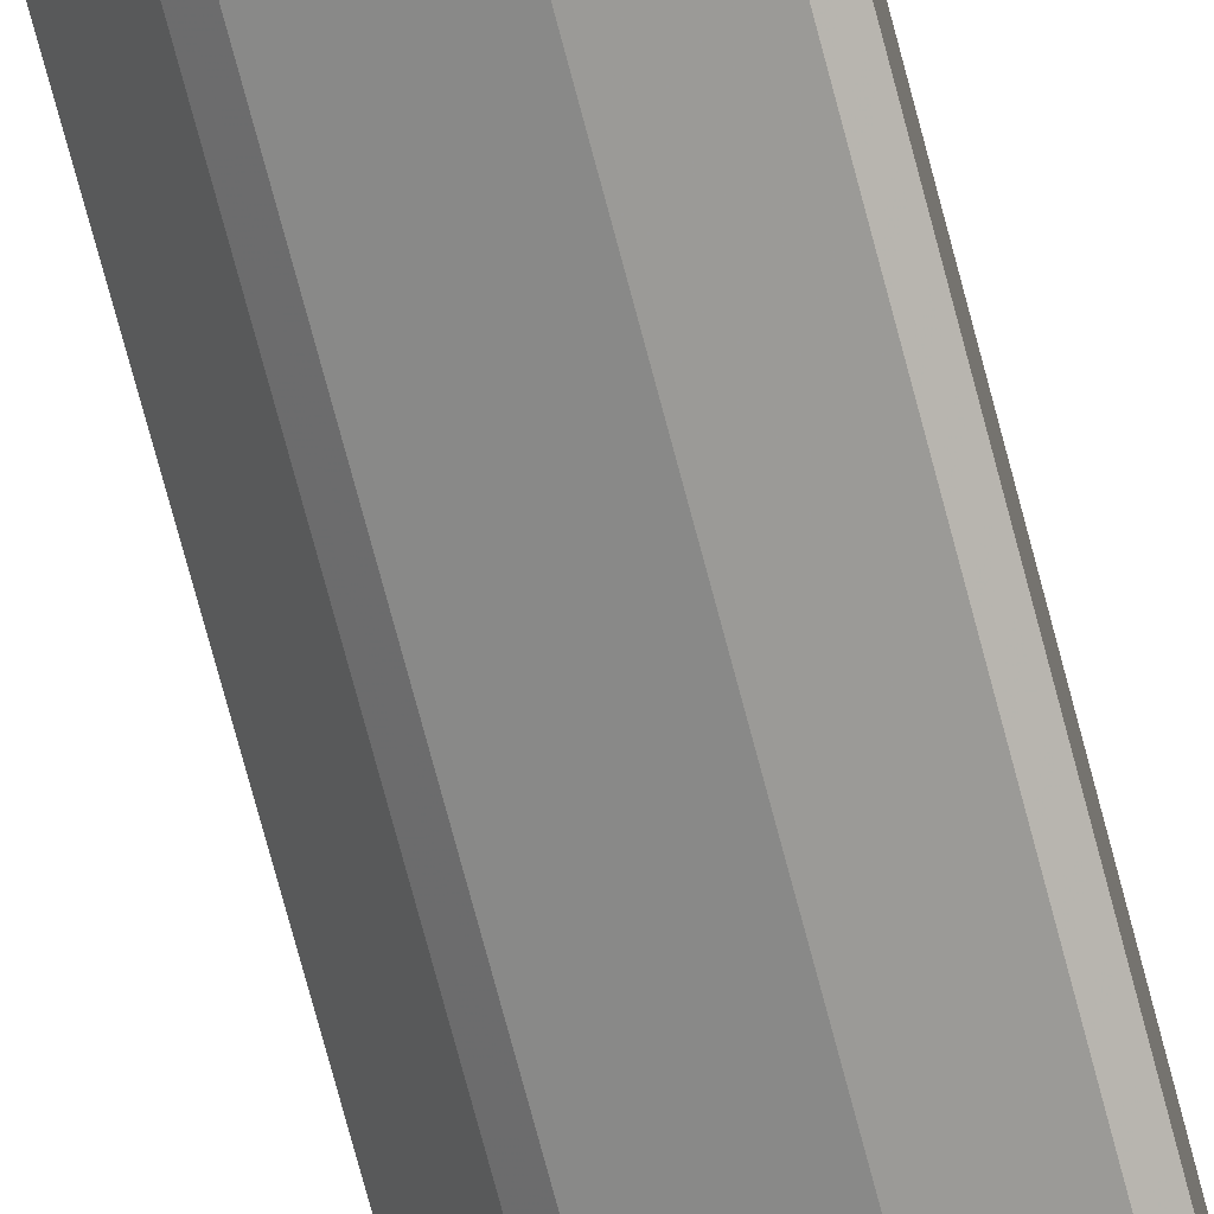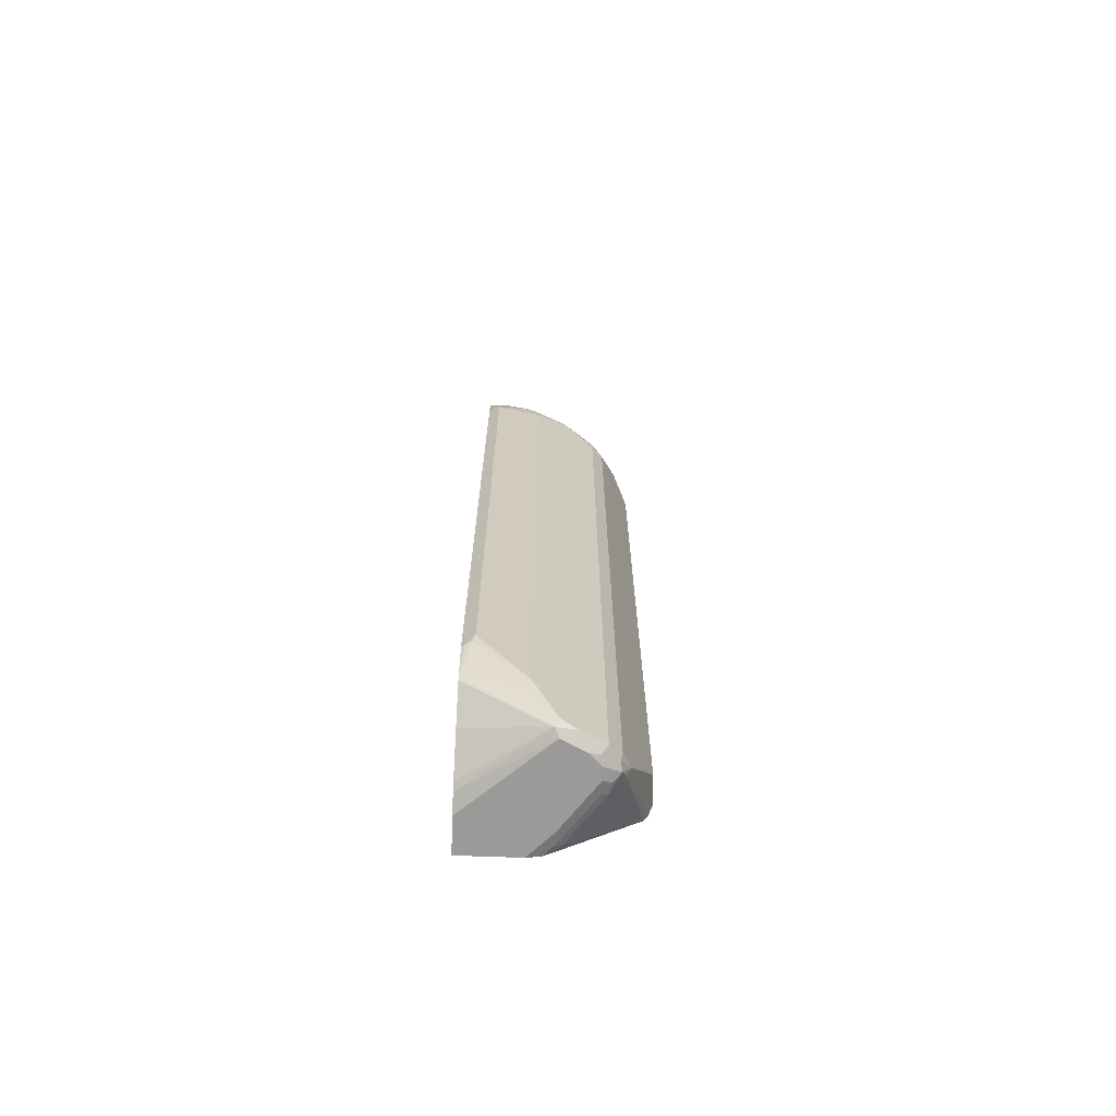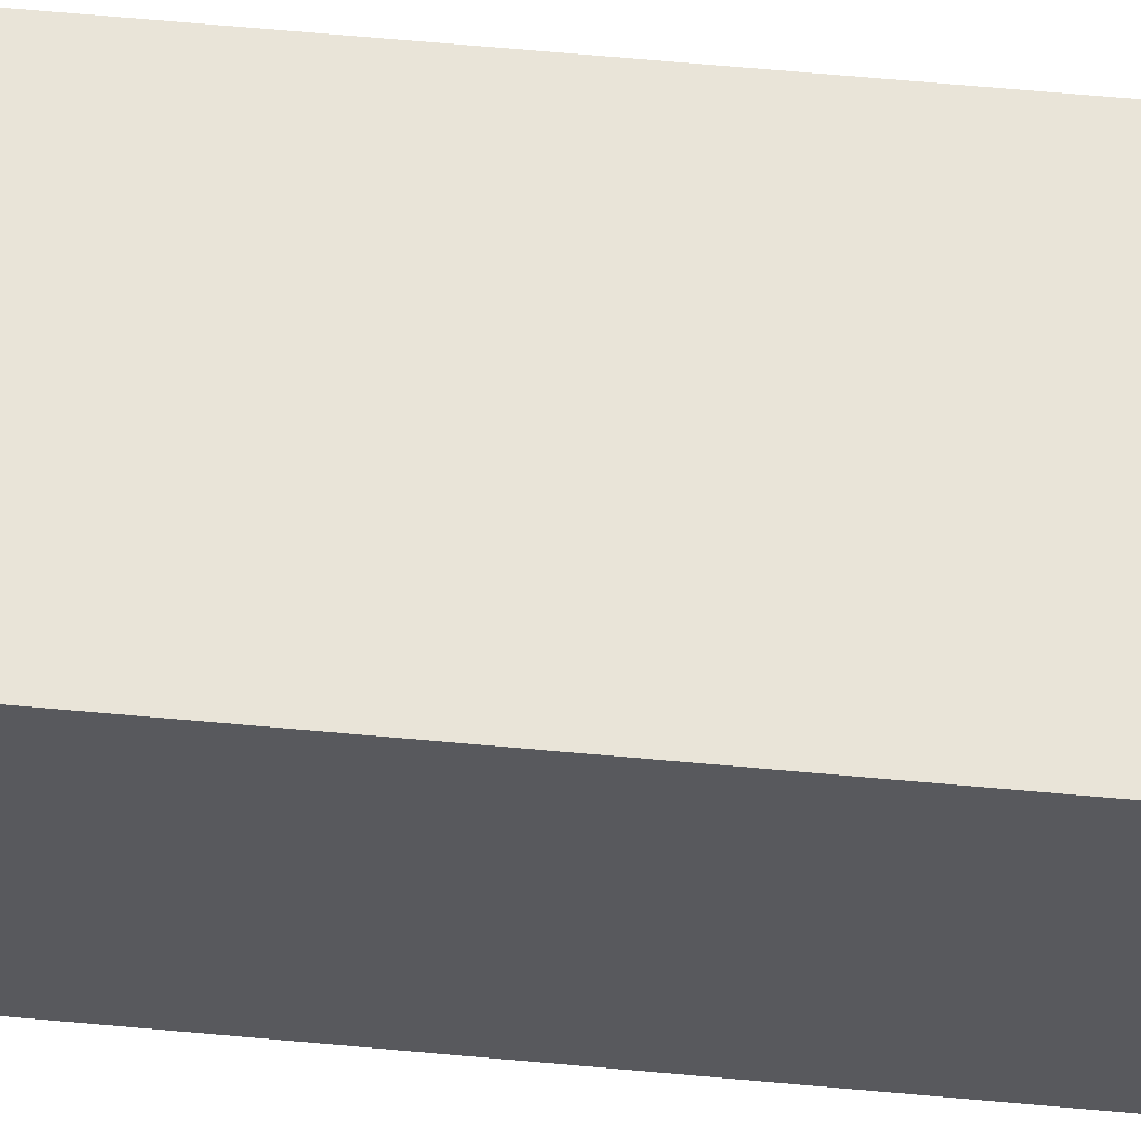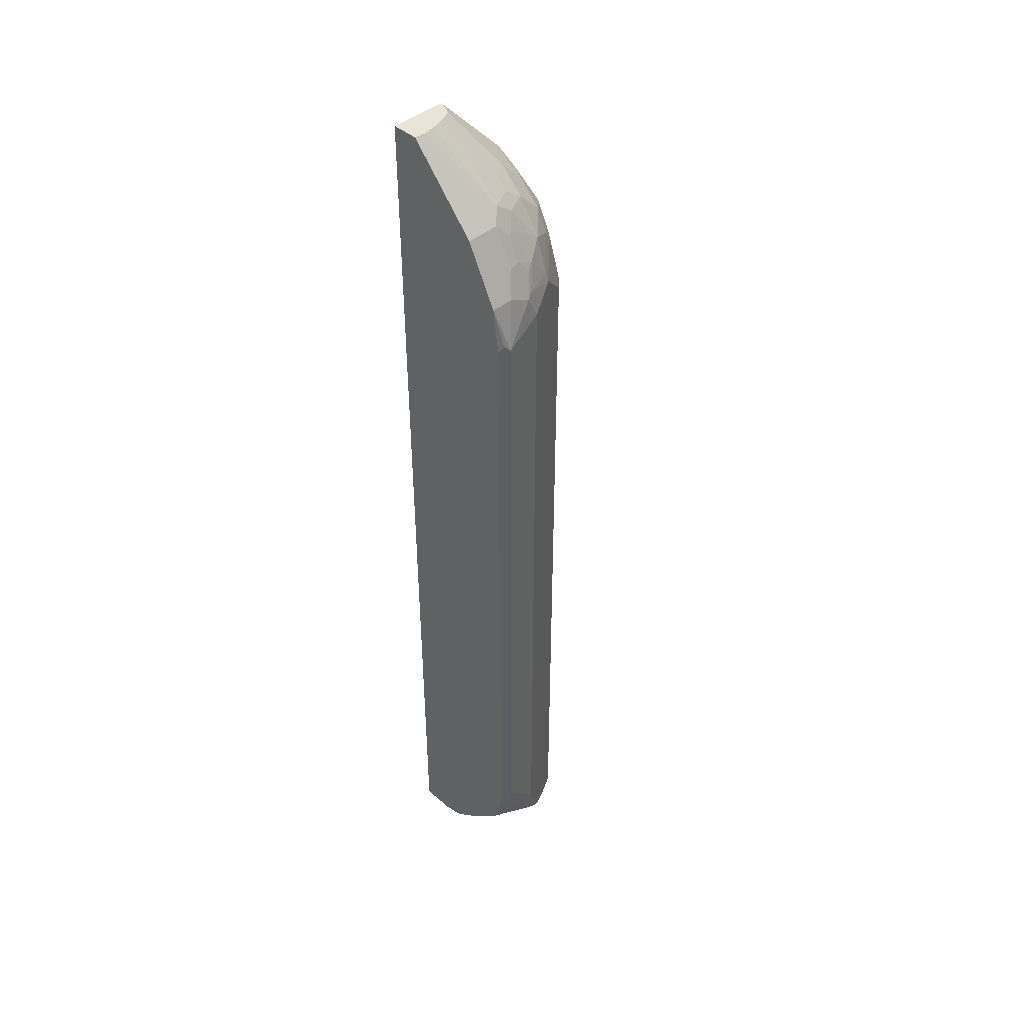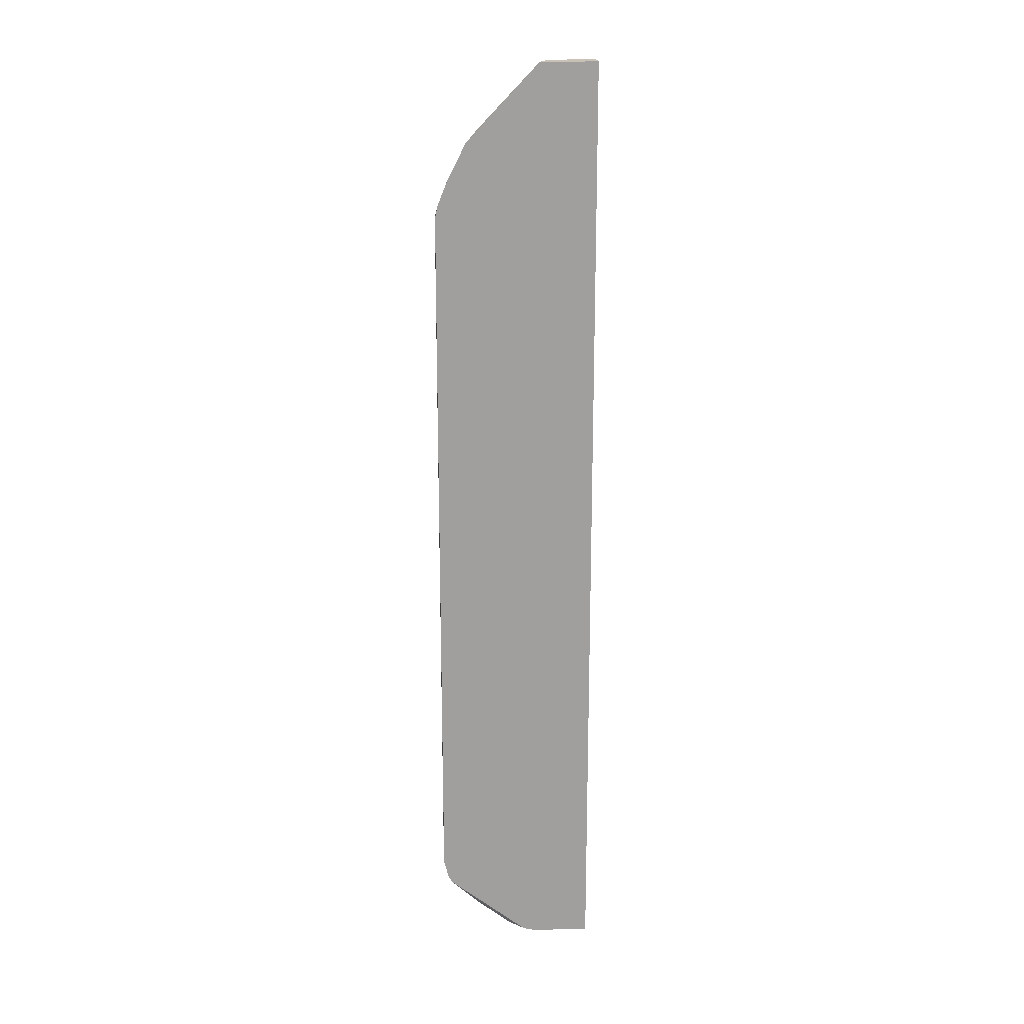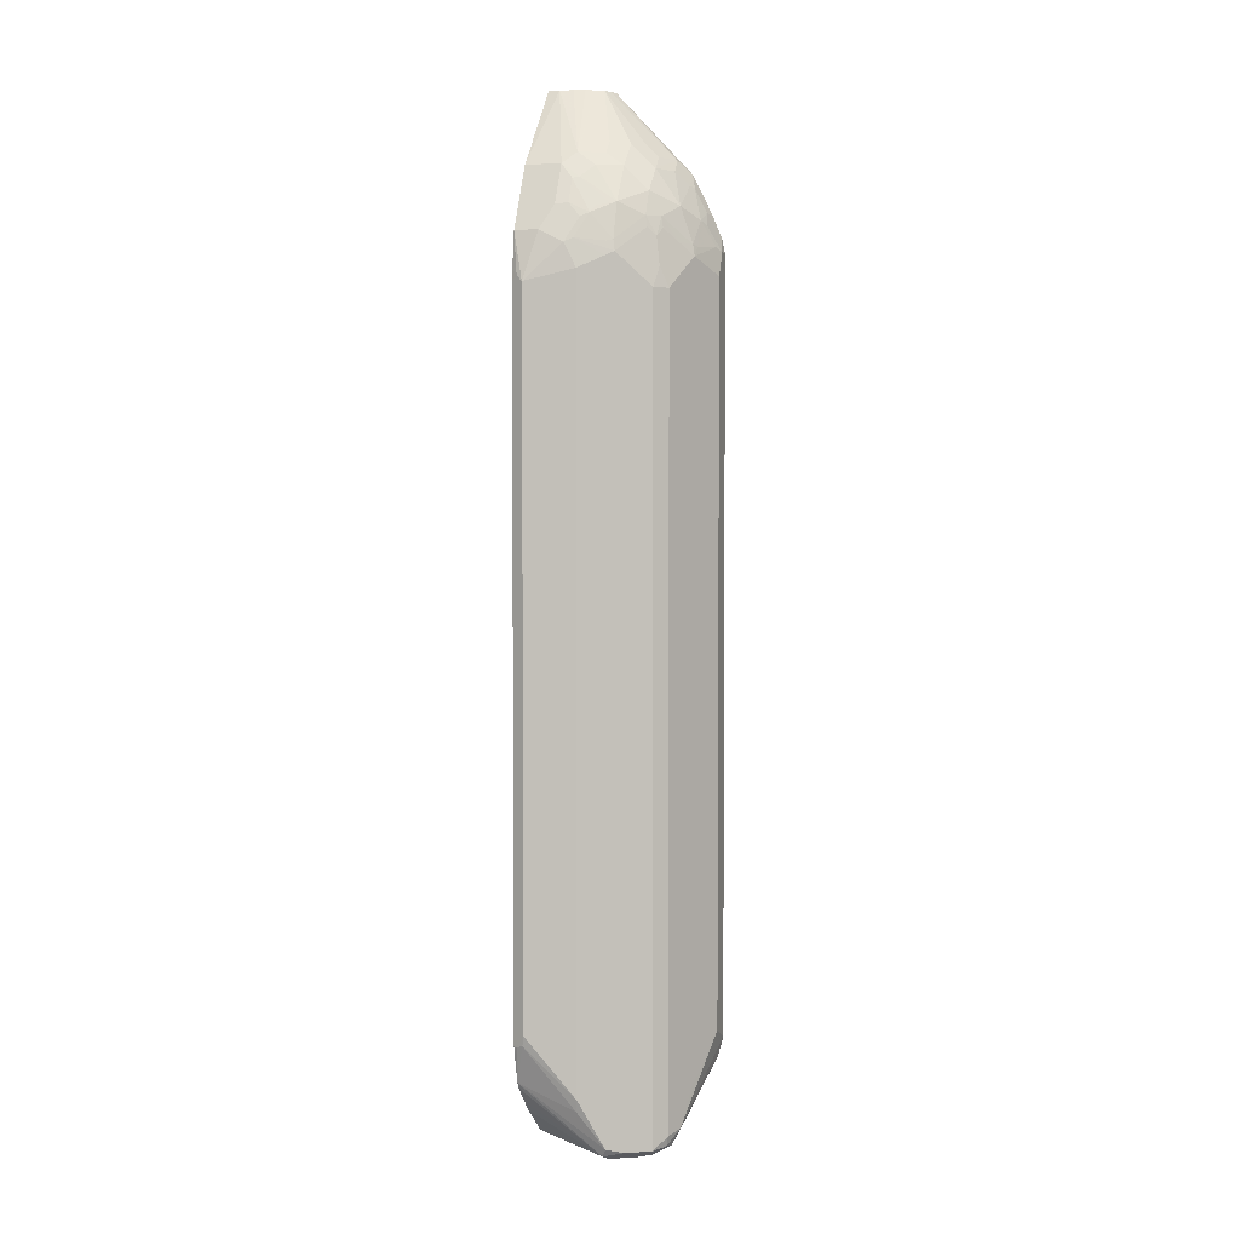
<metadata>
{"format":"obj","ext":"obj","renderer":"f3d","projection":"perspective","resolution":1024,"background":"white","views":[{"elev":-76.4,"azim":15.0,"up":"+Z"},{"elev":-69.5,"azim":177.9,"up":"+Y"},{"elev":59.9,"azim":95.5,"up":"+Z"},{"elev":43.2,"azim":135.6,"up":"+Y"},{"elev":19.0,"azim":-3.2,"up":"+Y"},{"elev":3.1,"azim":-163.9,"up":"+Y"}]}
</metadata>
<code>
v -0.2677 -0.7823 -0.04104
v -0.2676 -0.7616 -0.08236
v -0.2264 -0.9056 -0.1647
v -0.2594 -0.8151 -0.04104
v -0.2677 0.4527 -0.04104
v -0.2402 -0.837 -0.1373
v -0.247 -0.8233 -0.1235
v -0.2676 0.4734 -0.08236
v -0.2127 -0.9125 -0.1921
v -0.2093 -0.9296 -0.1887
v -0.2127 -0.933 -0.1715
v -0.2196 -0.9193 -0.1578
v -0.2522 -0.8285 -0.04104
v -0.2676 0.5147 -0.04104
v -0.2676 0.5145 -0.06178
v -0.2402 0.5008 -0.1373
v -0.2607 0.4803 -0.09608
v -0.247 0.494 -0.1235
v -0.1921 -0.933 -0.2127
v -0.2127 0.4459 -0.1921
v -0.1955 -0.9366 -0.1955
v -0.1853 -0.9469 -0.1853
v -0.1955 -0.9366 -0.139
v -0.2161 -0.9159 -0.139
v -0.1853 -0.9469 -0.1647
v -0.199 -0.94 -0.1578
v -0.1338 -0.9366 -0.05662
v -0.1132 -0.9366 -0.04104
v -0.2625 0.5377 -0.04104
v -0.2624 0.5377 -0.04119
v -0.247 0.5763 -0.04119
v -0.247 0.5557 -0.08236
v -0.2607 0.5215 -0.07549
v -0.2419 0.5171 -0.1235
v -0.2367 0.5198 -0.1338
v -0.2196 0.5215 -0.1578
v -0.1235 -0.9263 -0.247
v -0.1509 -0.933 -0.2333
v -0.1338 -0.9366 -0.2367
v -0.175 -0.9366 -0.2161
v -0.1647 -0.9469 -0.2058
v -0.1818 -0.9434 -0.2024
v -0.1921 0.4459 -0.2127
v -0.199 0.4803 -0.199
v -0.1853 -0.9417 -0.1415
v -0.1235 -0.9469 -0.08236
v -0.1235 -0.9417 -0.05919
v -0.1054 -0.9417 -0.04104
v -0.247 0.5763 -0.04104
v -0.2127 0.6449 -0.04119
v -0.2419 0.5789 -0.06178
v -0.2402 0.5626 -0.09608
v -0.2161 0.5814 -0.1338
v -0.1955 0.5609 -0.175
v -0.199 0.542 -0.1784
v -0.1921 0.5282 -0.1921
v -0.08234 -0.8439 -0.2676
v -0.07978 -0.8644 -0.2625
v 0.01973 -0.8241 -0.262
v -0.1167 -0.94 -0.2401
v -0.1235 0.494 -0.247
v -0.1235 -0.9469 -0.2264
v -0.1715 0.5077 -0.2127
v -0.1372 0.5008 -0.2401
v -0.08234 -0.9469 -0.04104
v -0.2127 0.6449 -0.04104
v -0.08271 0.7835 -0.04104
v -0.1921 0.6654 -0.06178
v -0.1955 0.6433 -0.09265
v -0.2161 0.6226 -0.07206
v -0.2213 0.62 -0.06178
v -0.2316 0.5738 -0.1029
v -0.175 0.6433 -0.1338
v -0.175 0.6021 -0.175
v -0.175 0.5609 -0.1955
v -0.1784 0.542 -0.199
v -1.7e-05 -0.741 -0.2882
v 0.003416 -0.7581 -0.2848
v -0.08234 0.4734 -0.2676
v 0.01973 -0.8336 -0.2573
v 0.01371 -0.7616 -0.2813
v 0.01543 -0.7718 -0.2779
v 0.01973 -0.7682 -0.2767
v 0.01973 -0.931 -0.1488
v 0.01973 -0.9385 -0.1357
v 0.01973 -0.8448 -0.2462
v 0.01973 -0.8638 -0.2273
v 0.01973 -0.8843 -0.2067
v -0.07551 0.5215 -0.2607
v -0.09607 0.4803 -0.2607
v 0.01973 -0.9469 -0.1029
v -0.1578 0.5215 -0.2196
v -0.1338 0.5198 -0.2367
v -0.1235 0.5171 -0.2419
v 0.01973 -0.9469 -0.04104
v 0.01973 0.7835 -0.04104
v -0.0826 0.7835 -0.04143
v -0.07688 0.7835 -0.05631
v -0.1715 0.6861 -0.06178
v -0.07024 0.7835 -0.07024
v -0.1715 0.6654 -0.1029
v -0.1509 0.6861 -0.1029
v -0.1338 0.6844 -0.1338
v -0.1338 0.5814 -0.2161
v -0.1338 0.6433 -0.175
v -1.7e-05 0.4529 -0.2882
v -0.06178 0.5145 -0.2676
v 0.01973 -0.7616 -0.2783
v 0.01371 0.4529 -0.2813
v -0.09607 0.5626 -0.2401
v 0.01973 0.7835 -0.08998
v -0.05632 0.7835 -0.0769
v -0.06178 0.6861 -0.1715
v -0.1029 0.6861 -0.151
v -0.09264 0.6433 -0.1955
v -0.07207 0.6226 -0.2161
v -0.1235 0.5789 -0.2213
v -0.1029 0.6654 -0.1715
v -0.06178 0.6654 -0.1921
v -0.02061 0.5352 -0.2676
v 0.01973 0.5352 -0.2676
v 0.01028 0.463 -0.283
v -0.08234 0.5557 -0.247
v 0.01973 0.4529 -0.2783
v -0.1029 0.5738 -0.2316
v -0.06178 0.62 -0.2213
v -0.06178 0.5789 -0.2419
v 0.01973 0.6449 -0.2127
v -1.7e-05 0.7835 -0.09202
v -0.04143 0.7835 -0.08261
v -0.04118 0.6449 -0.2127
v -0.02222 0.7835 -0.0879
v -0.04118 0.5763 -0.247
v 0.01973 0.5621 -0.2542
v 0.01973 0.4725 -0.2759
v 0.01973 0.6444 -0.213
v 0.01973 0.6307 -0.2199
f 67 129 132
f 60 87 88
f 60 88 84
f 61 64 89
f 61 89 90
f 62 85 91
f 63 92 64
f 64 92 93
f 64 93 94
f 64 94 89
f 67 96 111
f 67 111 129
f 60 86 87
f 61 90 79
f 68 97 98
f 67 130 112
f 74 104 75
f 73 105 74
f 73 103 105
f 73 102 103
f 73 101 102
f 68 101 73
f 67 132 130
f 68 100 101
f 68 98 99
f 68 73 69
f 67 97 68
f 67 98 97
f 67 100 98
f 67 112 100
f 68 99 100
f 60 80 86
f 59 121 134
f 60 84 85
f 56 75 76
f 74 105 104
f 56 76 92
f 56 92 63
f 57 77 78
f 57 78 58
f 57 79 106
f 57 106 77
f 58 78 59
f 59 80 60
f 59 78 81
f 59 81 82
f 59 82 83
f 59 83 108
f 60 85 62
f 59 108 124
f 59 135 121
f 59 134 137
f 59 137 136
f 59 136 128
f 59 128 111
f 59 111 96
f 59 96 95
f 59 95 91
f 59 91 85
f 59 85 84
f 59 84 88
f 59 88 87
f 59 87 86
f 59 86 80
f 59 124 135
f 75 104 93
f 107 133 120
f 75 92 76
f 110 117 125
f 110 125 126
f 110 126 127
f 110 127 123
f 111 128 129
f 112 130 119
f 112 119 113
f 113 119 114
f 114 119 118
f 115 131 116
f 115 119 131
f 116 131 126
f 116 126 125
f 116 125 117
f 109 122 124
f 119 130 132
f 119 129 131
f 120 133 134
f 120 134 121
f 121 135 122
f 122 135 124
f 123 127 133
f 126 131 127
f 127 131 133
f 128 136 131
f 128 131 129
f 131 136 137
f 131 137 134
f 131 134 133
f 54 56 55
f 119 132 129
f 75 93 92
f 107 123 133
f 106 120 121
f 77 81 78
f 77 106 122
f 77 122 109
f 77 109 81
f 79 90 89
f 79 89 107
f 79 107 106
f 81 108 83
f 81 83 82
f 81 109 124
f 81 124 108
f 89 94 110
f 89 110 123
f 89 123 107
f 106 121 122
f 93 104 110
f 98 100 99
f 100 112 113
f 100 113 114
f 100 114 103
f 100 103 102
f 100 102 101
f 103 114 105
f 104 105 115
f 104 115 116
f 104 116 117
f 105 114 118
f 105 118 119
f 105 119 115
f 106 107 120
f 93 110 94
f 54 75 56
f 104 117 110
f 53 74 54
f 9 19 10
f 9 20 43
f 9 43 19
f 54 74 75
f 10 19 21
f 10 21 22
f 10 22 11
f 11 23 24
f 11 24 12
f 11 22 25
f 11 25 26
f 11 26 23
f 12 24 13
f 13 24 23
f 8 18 16
f 13 23 27
f 14 29 15
f 15 29 30
f 15 30 31
f 15 31 32
f 15 32 52
f 15 52 33
f 16 18 33
f 16 33 34
f 16 34 35
f 16 35 36
f 16 36 20
f 17 33 18
f 19 37 38
f 19 38 39
f 13 27 28
f 19 39 40
f 8 17 18
f 8 15 33
f 1 2 3
f 1 3 4
f 1 4 13
f 1 13 28
f 1 28 48
f 1 48 65
f 1 65 95
f 1 95 96
f 1 67 66
f 1 66 49
f 1 49 29
f 1 29 14
f 1 14 5
f 1 5 8
f 8 33 17
f 1 8 2
f 2 7 3
f 2 8 16
f 2 16 6
f 3 6 9
f 3 9 10
f 3 10 11
f 3 11 12
f 3 12 4
f 3 7 6
f 4 12 13
f 5 14 15
f 5 15 8
f 6 16 20
f 6 20 9
f 2 6 7
f 19 40 41
f 1 96 67
f 19 42 22
f 36 54 55
f 37 57 58
f 37 58 59
f 37 59 60
f 37 60 39
f 37 39 38
f 37 61 79
f 37 79 57
f 39 60 62
f 39 62 40
f 40 62 41
f 43 44 56
f 43 56 63
f 43 63 64
f 36 56 44
f 43 64 61
f 47 65 48
f 50 66 67
f 50 67 68
f 50 68 69
f 50 69 70
f 50 70 71
f 51 71 52
f 52 71 72
f 52 72 53
f 53 71 70
f 53 70 69
f 53 69 73
f 53 73 74
f 19 41 42
f 46 65 47
f 36 55 56
f 53 72 71
f 35 53 54
f 19 22 21
f 35 54 36
f 19 43 61
f 19 61 37
f 20 44 43
f 22 42 41
f 22 41 62
f 22 62 91
f 22 91 95
f 22 95 65
f 22 65 46
f 22 46 25
f 23 26 45
f 23 45 47
f 23 47 27
f 20 36 44
f 25 47 45
f 25 46 47
f 33 52 34
f 32 51 52
f 31 51 32
f 31 71 51
f 31 50 71
f 31 66 50
f 34 52 35
f 31 49 66
f 29 31 30
f 29 49 31
f 27 48 28
f 27 47 48
f 35 52 53
f 25 45 26

</code>
